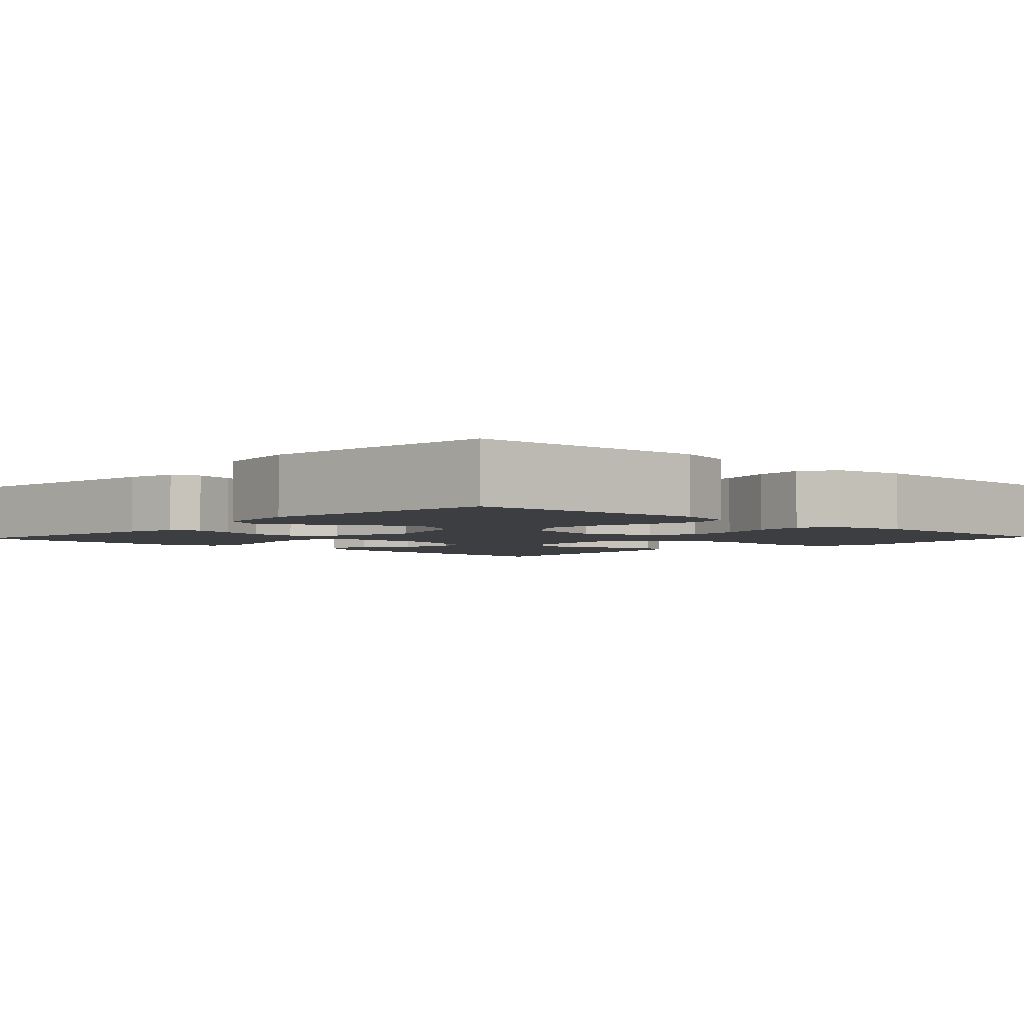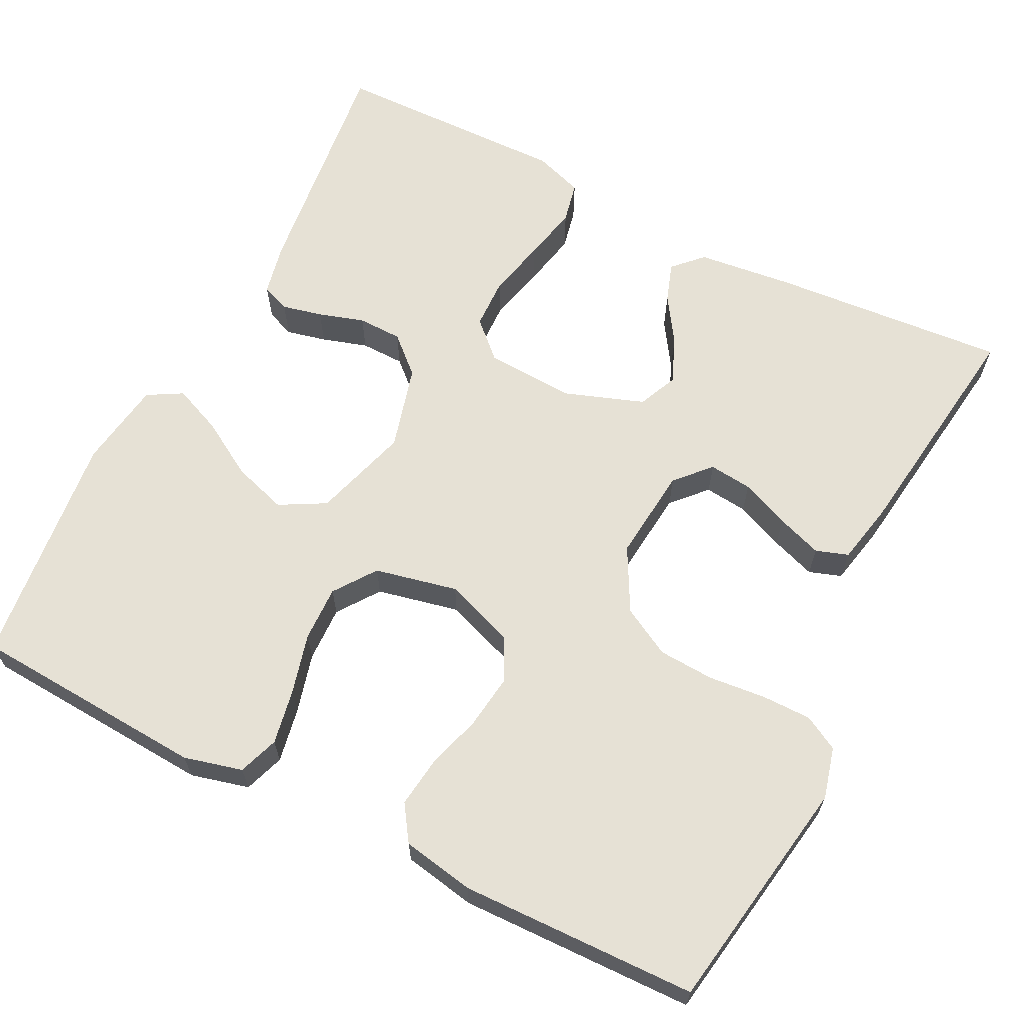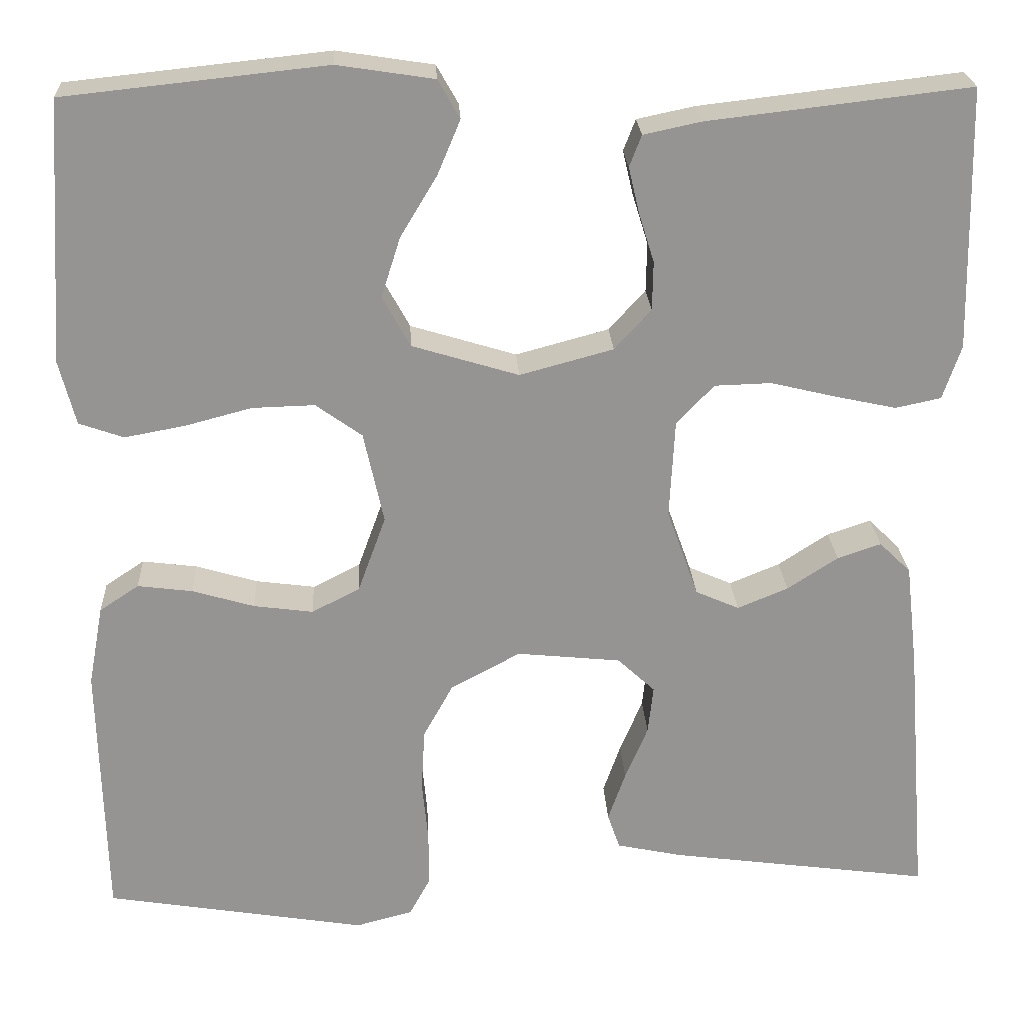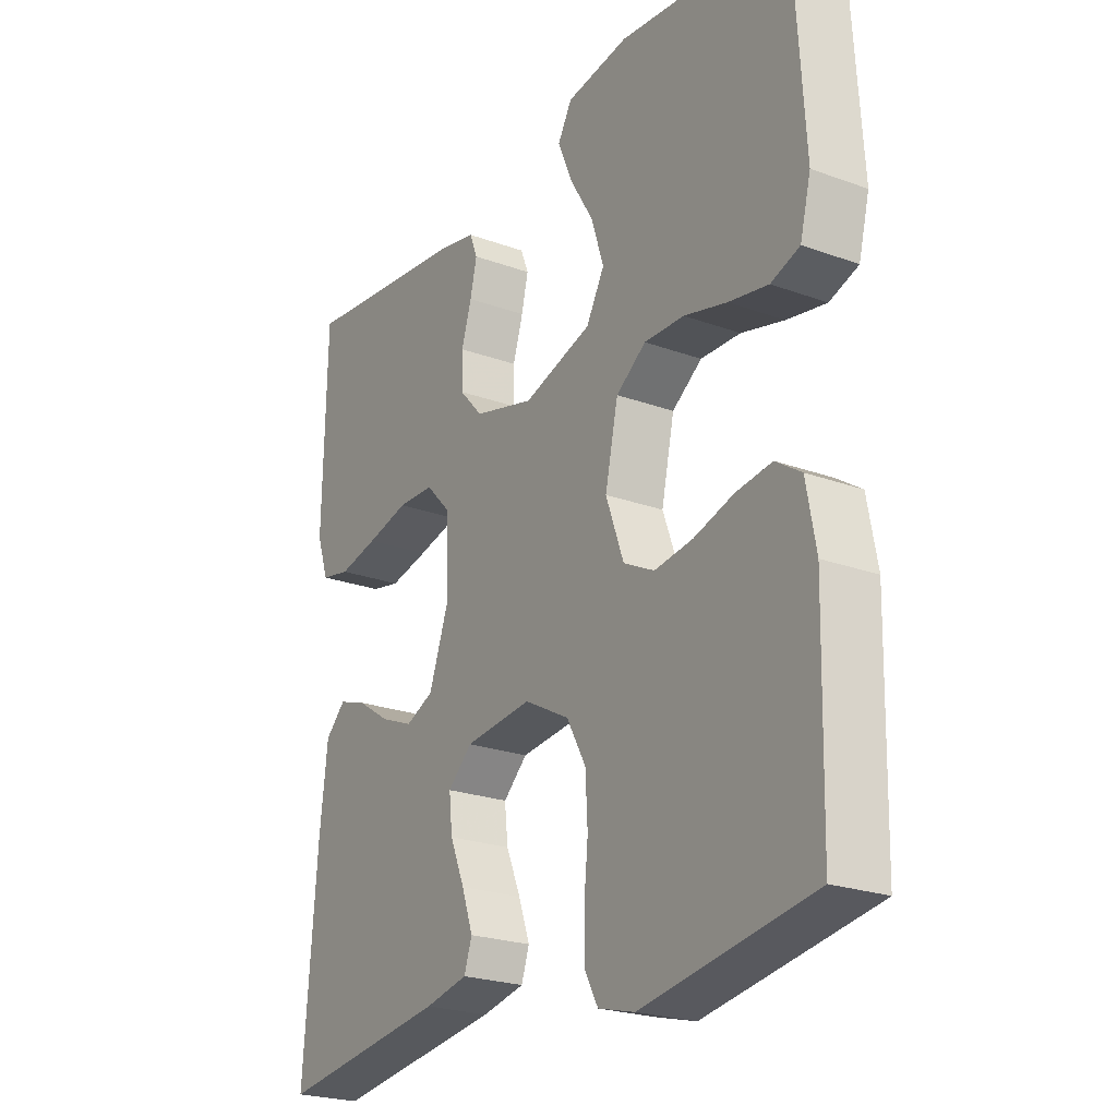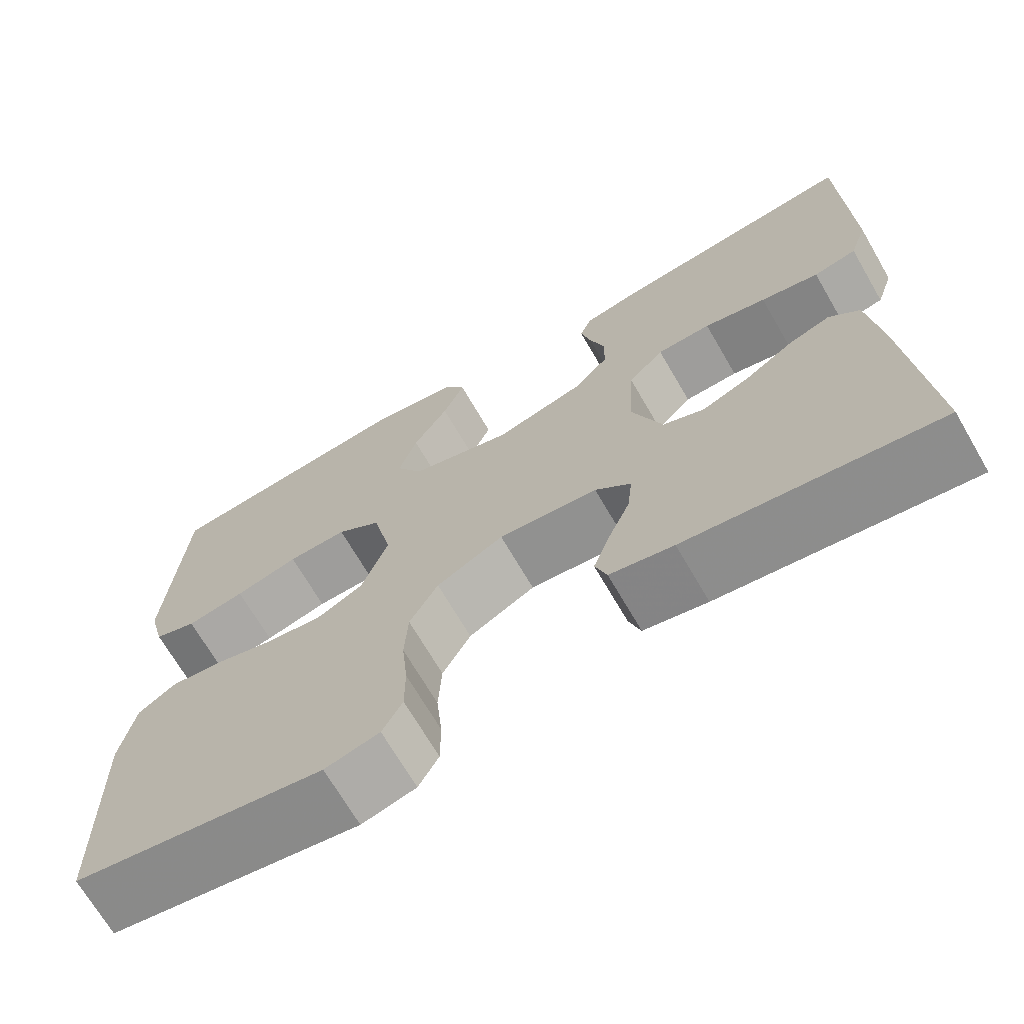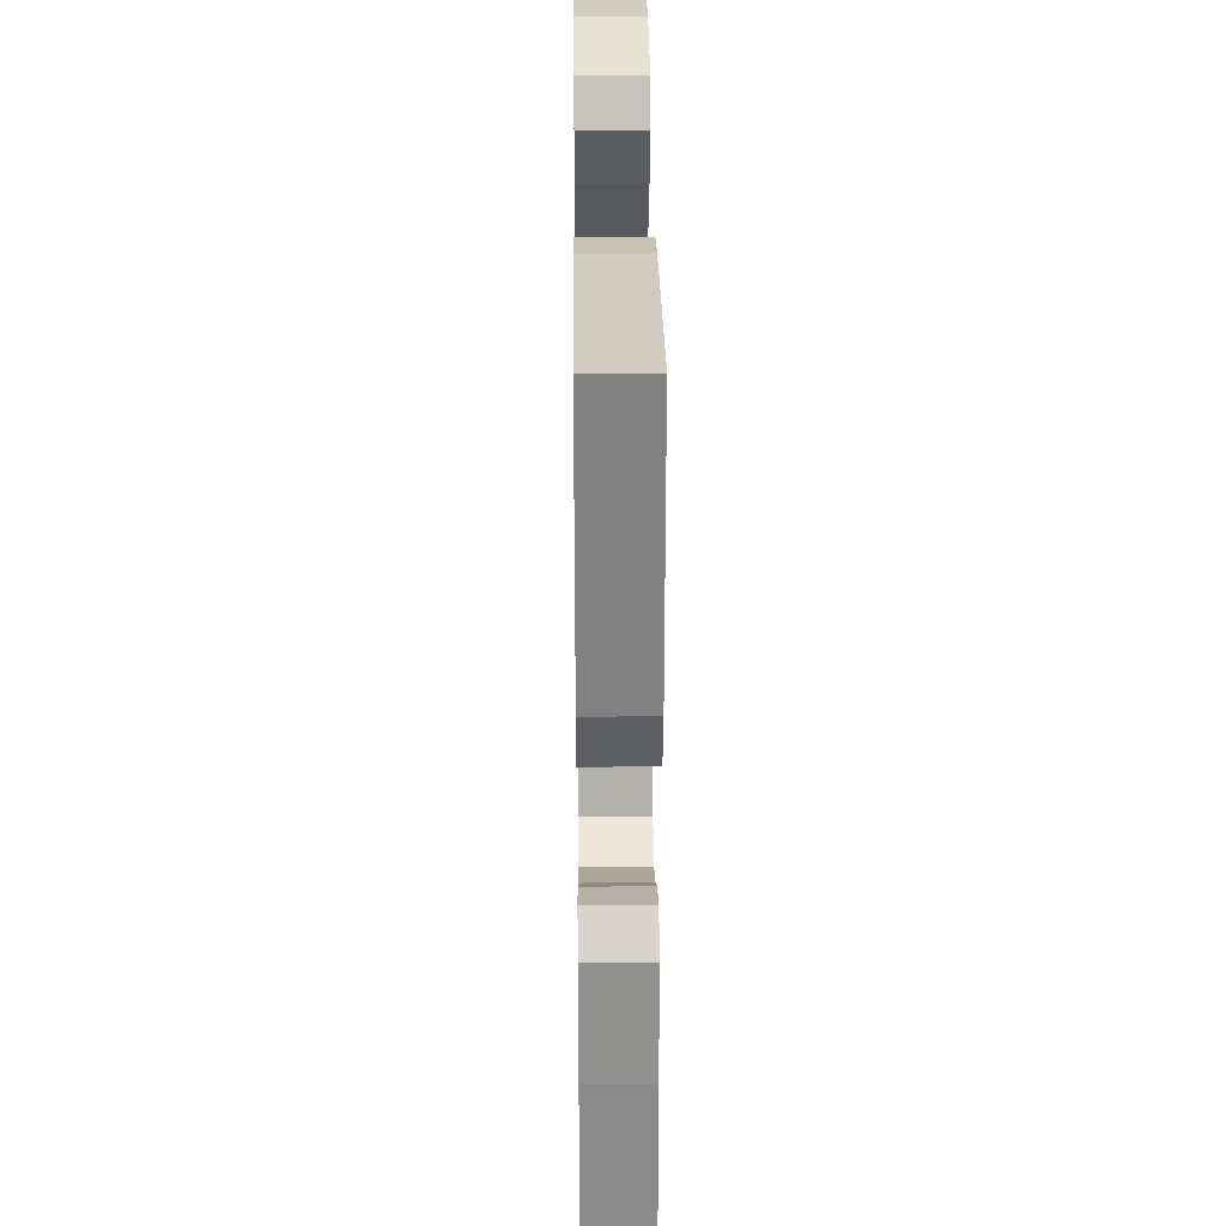
<metadata>
{"format":"obj","ext":"obj","renderer":"f3d","projection":"perspective","resolution":1024,"background":"white","views":[{"elev":-3.3,"azim":46.8,"up":"+Y"},{"elev":64.4,"azim":116.8,"up":"+Y"},{"elev":23.1,"azim":177.1,"up":"+Z"},{"elev":-23.3,"azim":58.3,"up":"+Z"},{"elev":-69.5,"azim":-149.8,"up":"+Z"},{"elev":30.7,"azim":-90.6,"up":"+Z"}]}
</metadata>
<code>
v -0.5 0.07 0.5
v -0.2 0.07 0.465
v -0.134 0.07 0.451
v -0.12 0.07 0.415
v -0.132 0.07 0.364
v -0.15 0.07 0.306
v -0.149 0.07 0.25
v -0.107 0.07 0.204
v 0 0.07 0.175
v 0.122 0.07 0.212
v 0.154 0.07 0.27
v 0.132 0.07 0.339
v 0.09 0.07 0.409
v 0.064 0.07 0.471
v 0.089 0.07 0.515
v 0.2 0.07 0.532
v 0.5 0.07 0.5
v 0.519 0.07 0.2
v 0.5 0.07 0.126
v 0.449 0.07 0.108
v 0.379 0.07 0.121
v 0.303 0.07 0.141
v 0.232 0.07 0.143
v 0.179 0.07 0.105
v 0.156 0.07 0
v 0.188 0.07 -0.088
v 0.243 0.07 -0.116
v 0.311 0.07 -0.107
v 0.382 0.07 -0.086
v 0.445 0.07 -0.078
v 0.49 0.07 -0.108
v 0.507 0.07 -0.2
v 0.5 0.07 -0.5
v 0.2 0.07 -0.549
v 0.135 0.07 -0.532
v 0.111 0.07 -0.488
v 0.111 0.07 -0.425
v 0.118 0.07 -0.353
v 0.114 0.07 -0.282
v 0.08 0.07 -0.22
v 0 0.07 -0.177
v -0.119 0.07 -0.189
v -0.162 0.07 -0.229
v -0.156 0.07 -0.284
v -0.13 0.07 -0.346
v -0.11 0.07 -0.403
v -0.124 0.07 -0.444
v -0.2 0.07 -0.46
v -0.5 0.07 -0.5
v -0.476 0.07 -0.2
v -0.462 0.07 -0.079
v -0.426 0.07 -0.044
v -0.376 0.07 -0.061
v -0.318 0.07 -0.099
v -0.26 0.07 -0.123
v -0.21 0.07 -0.101
v -0.174 0.07 0
v -0.18 0.07 0.113
v -0.223 0.07 0.158
v -0.288 0.07 0.16
v -0.363 0.07 0.142
v -0.433 0.07 0.127
v -0.485 0.07 0.138
v -0.506 0.07 0.2
v -0.5 0 0.5
v -0.2 0 0.465
v -0.134 0 0.451
v -0.12 0 0.415
v -0.132 0 0.364
v -0.15 0 0.306
v -0.149 0 0.25
v -0.107 0 0.204
v 0 0 0.175
v 0.122 0 0.212
v 0.154 0 0.27
v 0.132 0 0.339
v 0.09 0 0.409
v 0.064 0 0.471
v 0.089 0 0.515
v 0.2 0 0.532
v 0.5 0 0.5
v 0.519 0 0.2
v 0.5 0 0.126
v 0.449 0 0.108
v 0.379 0 0.121
v 0.303 0 0.141
v 0.232 0 0.143
v 0.179 0 0.105
v 0.156 0 0
v 0.188 0 -0.088
v 0.243 0 -0.116
v 0.311 0 -0.107
v 0.382 0 -0.086
v 0.445 0 -0.078
v 0.49 0 -0.108
v 0.507 0 -0.2
v 0.5 0 -0.5
v 0.2 0 -0.549
v 0.135 0 -0.532
v 0.111 0 -0.488
v 0.111 0 -0.425
v 0.118 0 -0.353
v 0.114 0 -0.282
v 0.08 0 -0.22
v 0 0 -0.177
v -0.119 0 -0.189
v -0.162 0 -0.229
v -0.156 0 -0.284
v -0.13 0 -0.346
v -0.11 0 -0.403
v -0.124 0 -0.444
v -0.2 0 -0.46
v -0.5 0 -0.5
v -0.476 0 -0.2
v -0.462 0 -0.079
v -0.426 0 -0.044
v -0.376 0 -0.061
v -0.318 0 -0.099
v -0.26 0 -0.123
v -0.21 0 -0.101
v -0.174 0 0
v -0.18 0 0.113
v -0.223 0 0.158
v -0.288 0 0.16
v -0.363 0 0.142
v -0.433 0 0.127
v -0.485 0 0.138
v -0.506 0 0.2
f 4 5 6
f 3 4 6
f 2 3 6
f 1 2 6
f 64 1 6
f 63 64 6
f 62 63 6
f 61 62 6
f 60 61 6
f 59 60 6 7
f 58 59 7 8
f 57 58 8 9
f 56 57 9 10
f 52 53 54
f 51 52 54
f 50 51 54
f 49 50 54
f 48 49 54
f 47 48 54
f 46 47 54
f 45 46 54
f 44 45 54
f 43 44 54 55
f 42 43 55 56
f 36 37 38
f 35 36 38
f 34 35 38
f 33 34 38
f 32 33 38
f 31 32 38
f 30 31 38
f 29 30 38
f 28 29 38
f 27 28 38 39
f 26 27 39 40
f 20 21 22
f 19 20 22
f 18 19 22
f 17 18 22
f 16 17 22
f 15 16 22
f 14 15 22
f 13 14 22
f 12 13 22
f 11 12 22 23
f 10 11 23 24
f 10 24 25
f 56 10 25
f 42 56 25
f 41 42 25
f 25 26 40 41
f 70 69 68
f 70 68 67
f 70 67 66
f 70 66 65
f 70 65 128
f 70 128 127
f 70 127 126
f 70 126 125
f 70 125 124
f 71 70 124 123
f 72 71 123 122
f 73 72 122 121
f 74 73 121 120
f 118 117 116
f 118 116 115
f 118 115 114
f 118 114 113
f 118 113 112
f 118 112 111
f 118 111 110
f 118 110 109
f 118 109 108
f 119 118 108 107
f 120 119 107 106
f 102 101 100
f 102 100 99
f 102 99 98
f 102 98 97
f 102 97 96
f 102 96 95
f 102 95 94
f 102 94 93
f 102 93 92
f 103 102 92 91
f 104 103 91 90
f 86 85 84
f 86 84 83
f 86 83 82
f 86 82 81
f 86 81 80
f 86 80 79
f 86 79 78
f 86 78 77
f 86 77 76
f 87 86 76 75
f 88 87 75 74
f 89 88 74
f 89 74 120
f 89 120 106
f 89 106 105
f 105 104 90 89
f 1 65 66 2
f 2 66 67 3
f 3 67 68 4
f 4 68 69 5
f 5 69 70 6
f 6 70 71 7
f 7 71 72 8
f 8 72 73 9
f 9 73 74 10
f 10 74 75 11
f 11 75 76 12
f 12 76 77 13
f 13 77 78 14
f 14 78 79 15
f 15 79 80 16
f 16 80 81 17
f 17 81 82 18
f 18 82 83 19
f 19 83 84 20
f 20 84 85 21
f 21 85 86 22
f 22 86 87 23
f 23 87 88 24
f 24 88 89 25
f 25 89 90 26
f 26 90 91 27
f 27 91 92 28
f 28 92 93 29
f 29 93 94 30
f 30 94 95 31
f 31 95 96 32
f 32 96 97 33
f 33 97 98 34
f 34 98 99 35
f 35 99 100 36
f 36 100 101 37
f 37 101 102 38
f 38 102 103 39
f 39 103 104 40
f 40 104 105 41
f 41 105 106 42
f 42 106 107 43
f 43 107 108 44
f 44 108 109 45
f 45 109 110 46
f 46 110 111 47
f 47 111 112 48
f 48 112 113 49
f 49 113 114 50
f 50 114 115 51
f 51 115 116 52
f 52 116 117 53
f 53 117 118 54
f 54 118 119 55
f 55 119 120 56
f 56 120 121 57
f 57 121 122 58
f 58 122 123 59
f 59 123 124 60
f 60 124 125 61
f 61 125 126 62
f 62 126 127 63
f 63 127 128 64
f 64 128 65 1

</code>
